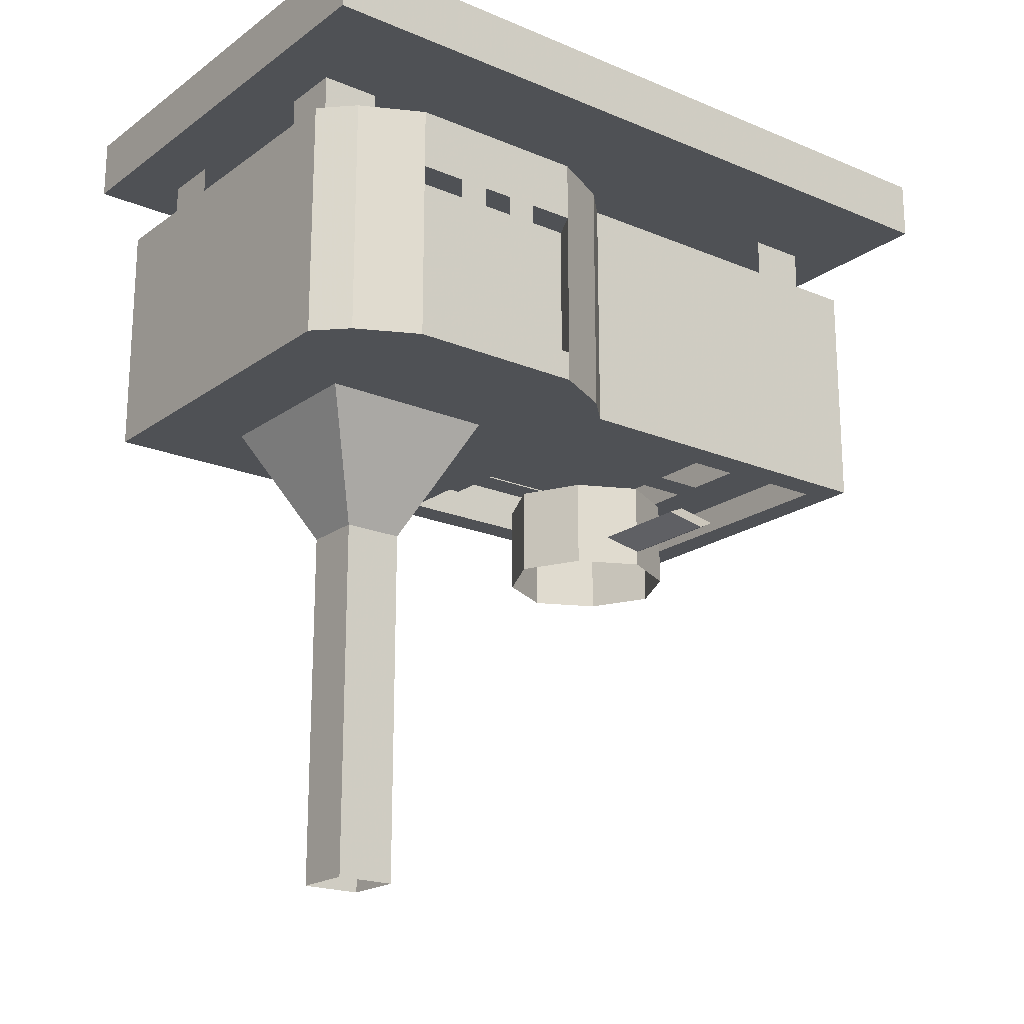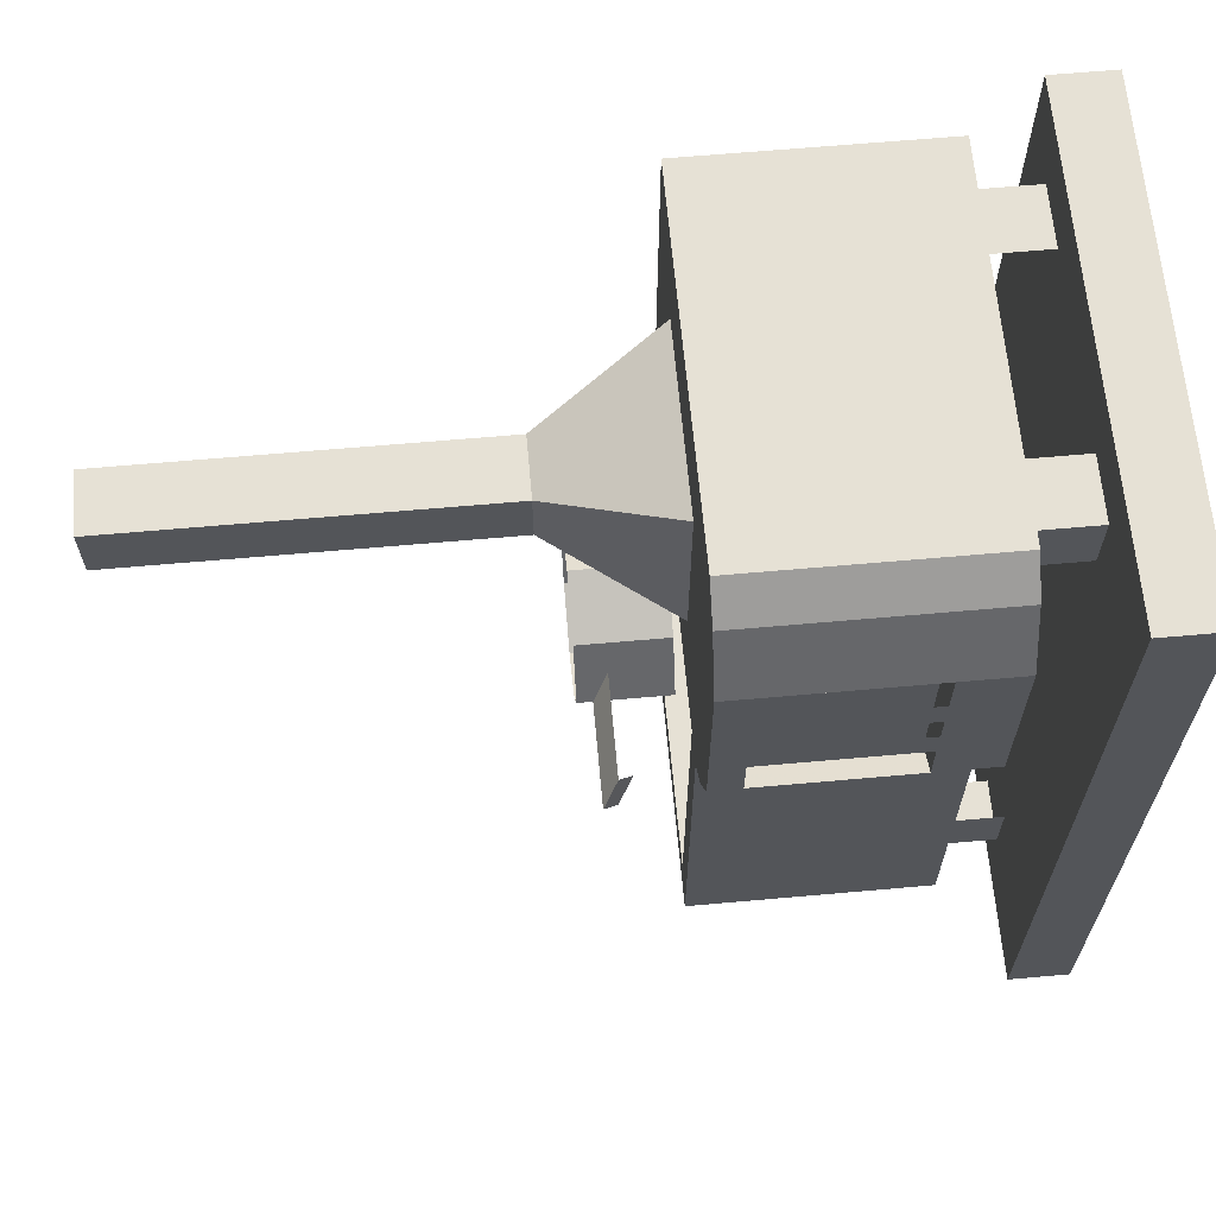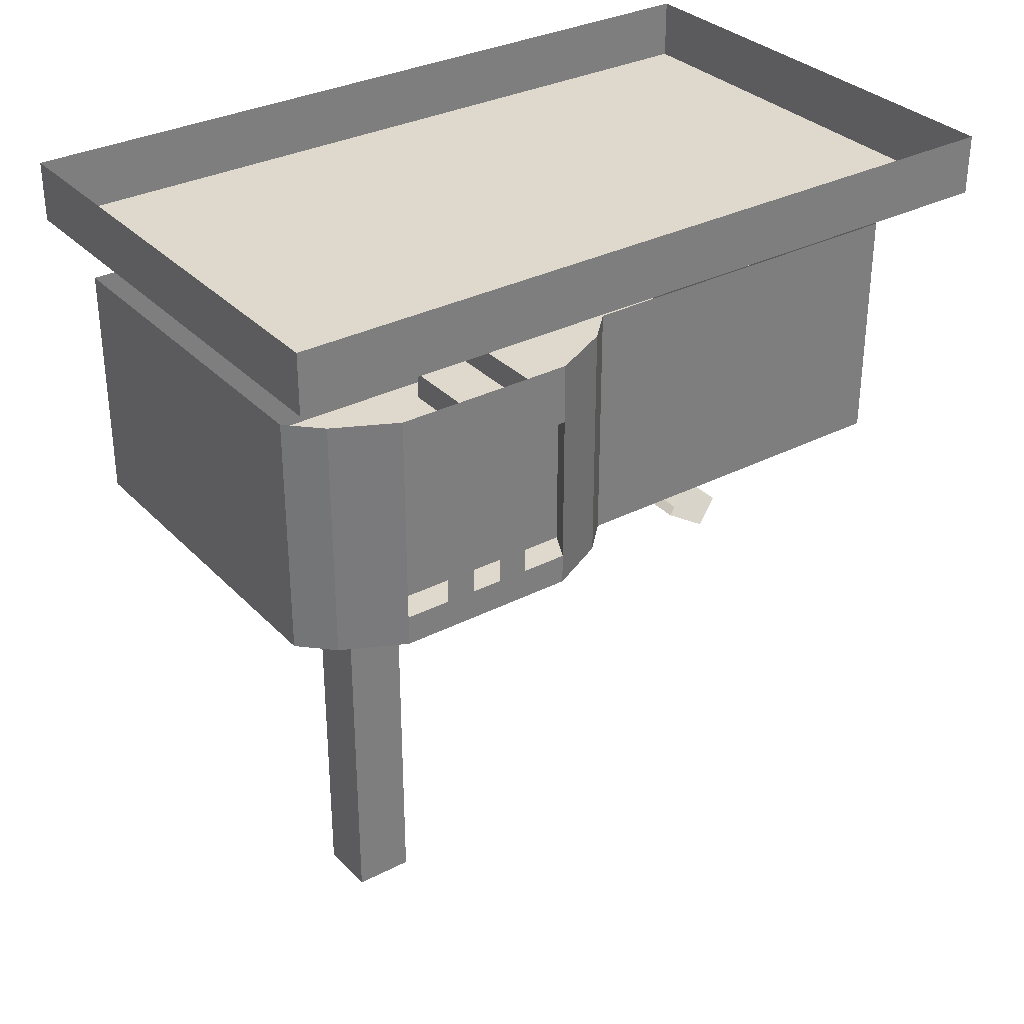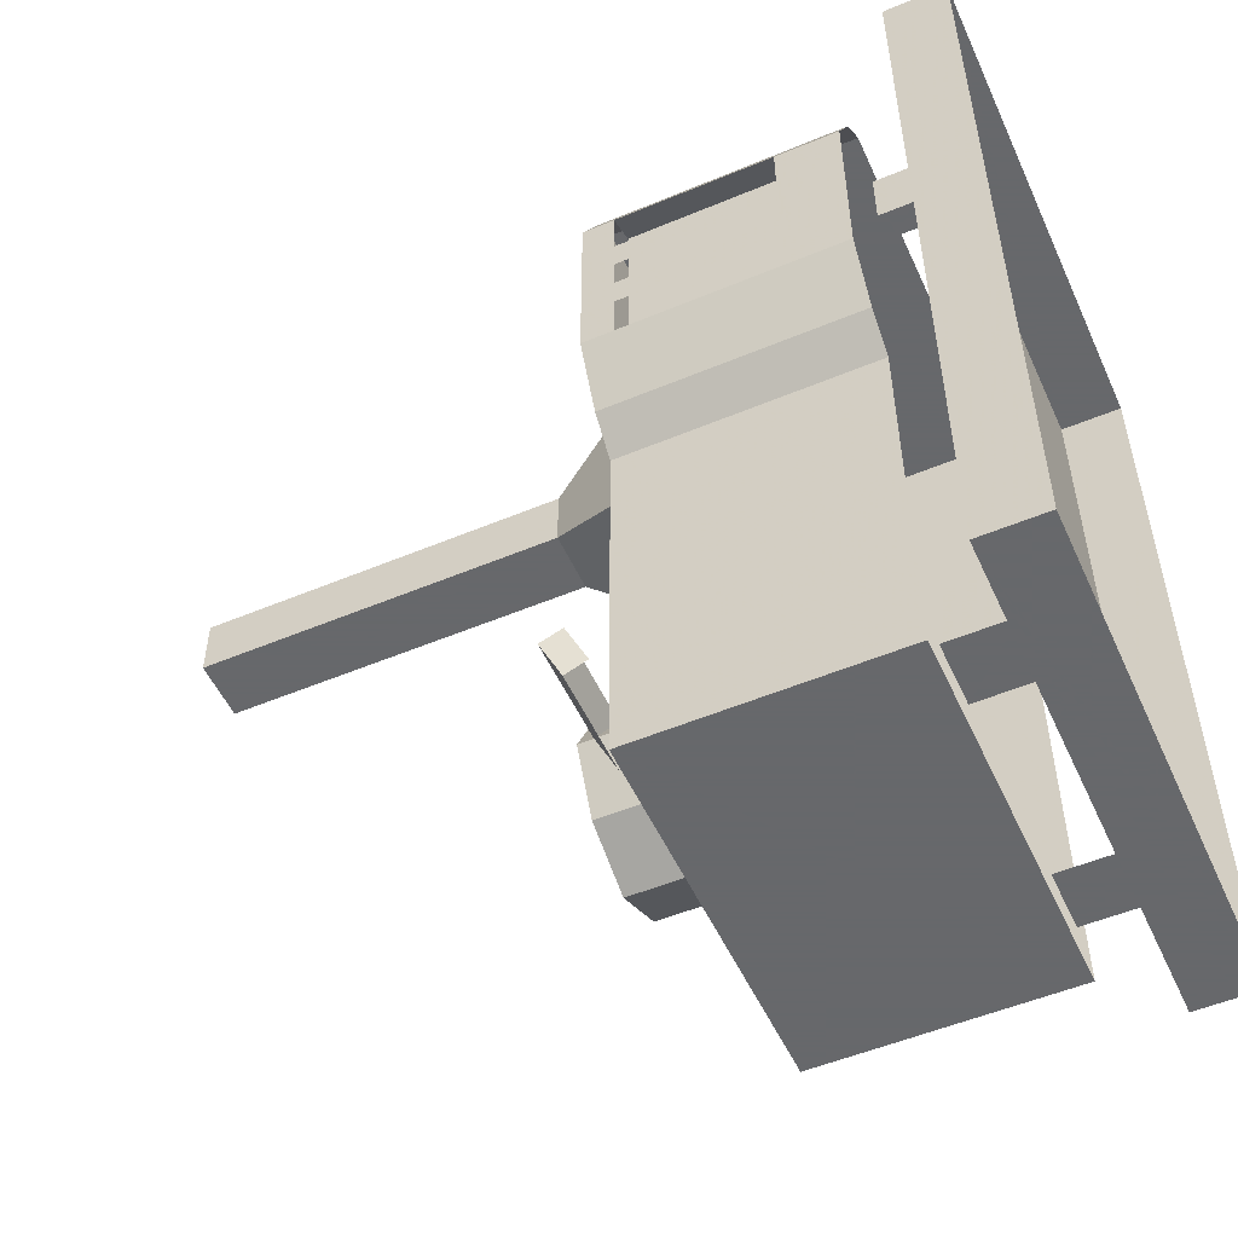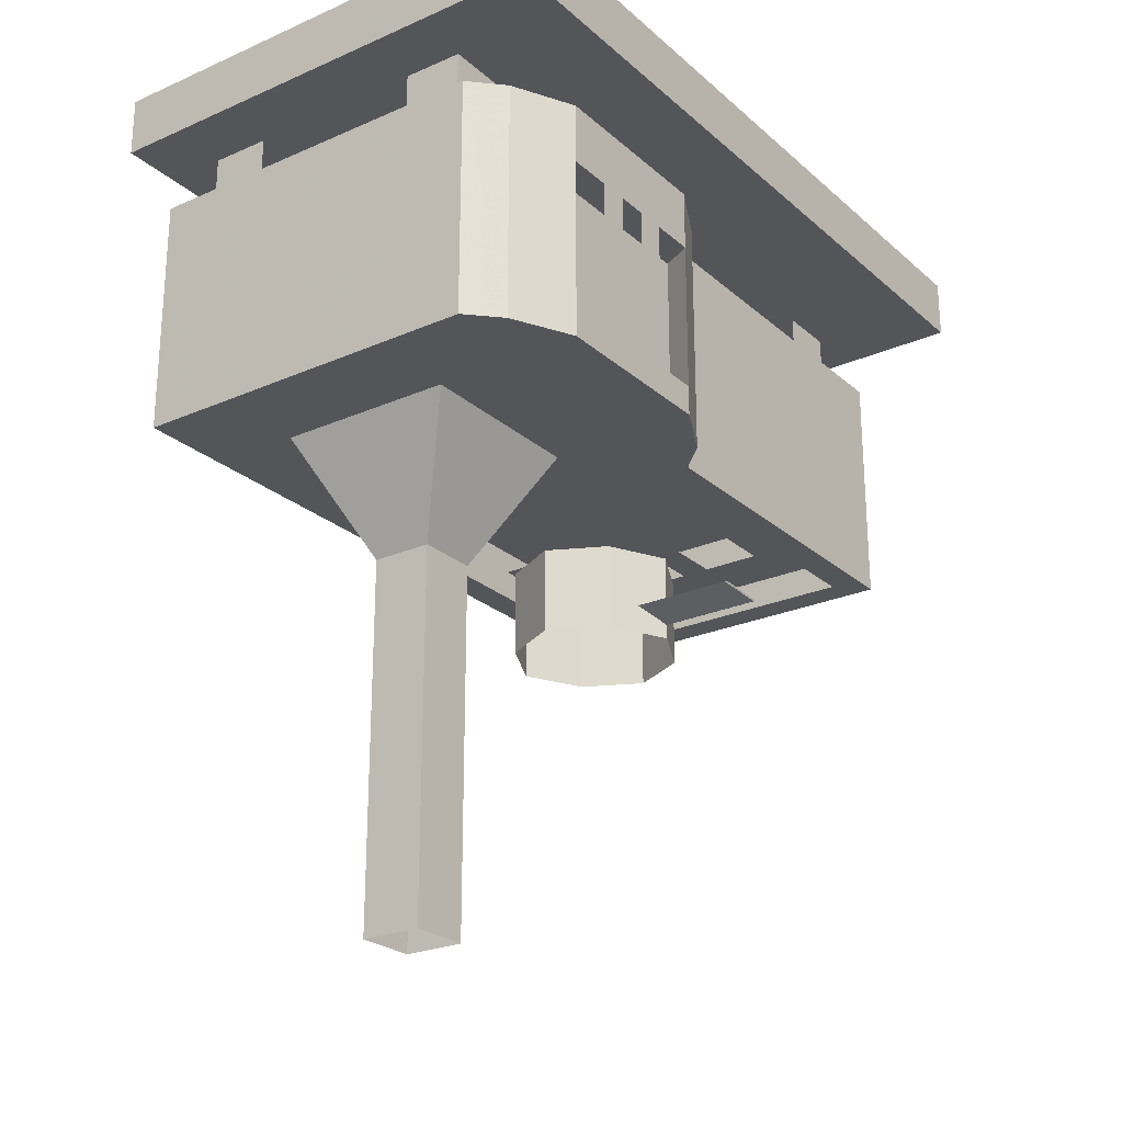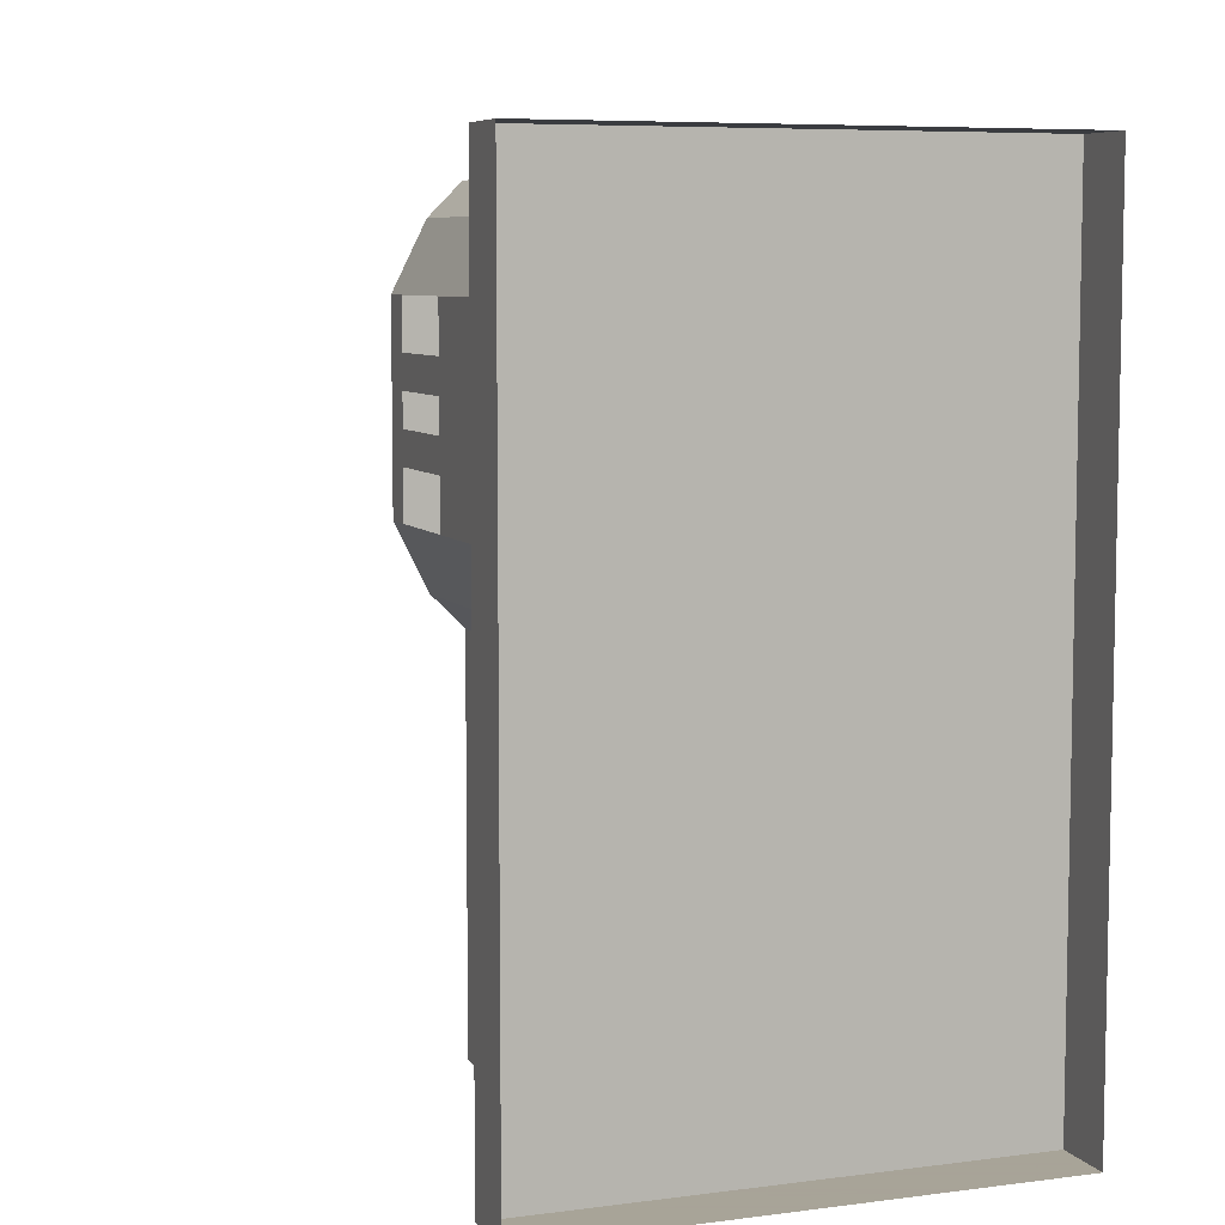
<metadata>
{"format":"obj","ext":"obj","renderer":"f3d","projection":"perspective","resolution":1024,"background":"white","views":[{"elev":-19.9,"azim":52.3,"up":"+Y"},{"elev":64.8,"azim":84.9,"up":"+Z"},{"elev":32.2,"azim":54.3,"up":"+Y"},{"elev":-52.3,"azim":114.3,"up":"+Z"},{"elev":-24.4,"azim":35.7,"up":"+Y"},{"elev":7.0,"azim":159.5,"up":"+Z"}]}
</metadata>
<code>
o object/range
v 0 -128 40
v 0 -224 40
v -16 -224 40
v -16 -128 40
v -32 -96 24
v 16 -96 24
v 16 -96 72
v 0 -128 56
v 0 -224 56
v -16 -224 56
v -16 -128 56
v -32 -96 72
v -48 -88 -48
v 32 -88 -48
v 32 -88 -40
v -48 -88 -40
v -40 -88 -40
v -32 -88 -40
v -32 -88 -16
v -40 -88 -16
v -32 -88 -72
v -24 -88 -72
v -24 -88 -48
v -32 -88 -48
v -16 -88 -40
v -8 -88 -40
v -8 -88 -16
v -16 -88 -16
v -8 -88 -72
v 0 -88 -72
v 0 -88 -48
v -8 -88 -48
v 8 -88 -40
v 16 -88 -40
v 16 -88 -16
v 8 -88 -16
v 16 -88 -72
v 24 -88 -72
v 24 -88 -48
v 16 -88 -48
v 32 -80 -16
v 32 -88 -16
v -48 -88 -16
v -48 -80 -16
v 32 -80 -72
v 32 -88 -72
v 32 -96 0
v 32 -88 0
v -48 -88 0
v -48 -96 0
v -48 -96 -88
v -48 -88 -72
v -48 -80 -72
v -48 -88 -88
v 32 -88 -88
v 32 -96 -88
v 40 -96 0
v 40 -96 96
v 0 -112 -52
v 28 -112 -52
v 32 -116 -44
v 4 -116 -44
v 0 -112 -36
v 28 -112 -36
v 24 -108 -44
v 64 -16 -104
v 64 -16 104
v -64 -16 104
v -64 -16 -104
v -64 0 -104
v 64 0 -104
v 64 0 104
v -64 0 104
v -36 -96 -60
v -20 -96 -68
v -4 -96 -60
v 4 -96 -44
v -4 -96 -28
v -20 -96 -20
v -36 -96 -28
v -44 -96 -44
v -44 -120 -44
v -36 -120 -60
v -36 -120 -28
v -20 -120 -20
v -4 -120 -28
v 4 -120 -44
v -4 -120 -60
v -20 -120 -68
v -56 -96 96
v -56 -96 0
v -56 -96 -96
v 40 -96 -96
v 40 -32 0
v 40 -32 -96
v -56 -32 -96
v -56 -32 96
v 40 -32 96
v 48 -96 88
v 48 -32 88
v 56 -88 72
v 56 -48 72
v 56 -32 72
v 56 -48 60
v 56 -48 52
v 56 -48 44
v 56 -32 24
v 56 -48 36
v 56 -48 24
v 48 -32 8
v 48 -96 8
v 32 -16 -88
v 32 -16 -72
v 32 -32 -72
v 32 -32 -88
v 16 -32 -88
v 16 -16 -88
v -48 -16 88
v -48 -16 72
v -48 -32 72
v -48 -32 88
v -32 -16 88
v -32 -32 88
v 32 -16 72
v 32 -16 88
v 32 -32 88
v 32 -32 72
v -48 -16 -72
v -48 -16 -88
v -48 -32 -88
v -48 -32 -72
v -32 -16 -88
v -32 -32 -88
v 16 -32 88
v 16 -16 88
v 48 -88 20
v 48 -48 20
v 48 -48 76
v 48 -88 76
v 56 -88 24
v 56 -96 24
v 56 -96 72
v 56 -88 52
v 56 -88 44
v 56 -88 36
v 56 -88 60
v 64 -208 -112
v 64 0 -112
v 64 -208 16
v -64 -208 16
v -64 0 16
v -64 -208 -112
v 151 -208 104
v 151 0 104
v 24 -208 104
v 24 -208 -104
v 24 0 -104
v 151 -208 -104
v 0 -128 40
v 0 -128 40
v 0 -128 40
v 0 -128 40
f 1 2 3
f 1 3 4
f 1 4 5
f 1 5 6
f 1 6 7
f 1 7 8
f 1 8 2
f 1 2 9
f 1 9 8
f 8 9 2
f 9 8 10
f 9 10 11
f 9 11 8
f 8 11 10
f 10 11 3
f 10 3 4
f 10 4 11
f 11 4 3
f 4 11 12
f 4 12 5
f 7 12 11
f 7 11 8
f 13 14 15
f 13 15 16
f 17 18 19
f 17 19 20
f 21 22 23
f 21 23 24
f 25 26 27
f 25 27 28
f 29 30 31
f 29 31 32
f 33 34 35
f 33 35 36
f 37 38 39
f 37 39 40
f 41 42 43
f 41 43 44
f 41 44 45
f 41 45 42
f 42 45 46
f 42 46 47
f 42 47 48
f 42 48 43
f 43 48 49
f 43 49 50
f 43 50 51
f 43 51 52
f 43 52 44
f 44 52 53
f 44 53 45
f 45 53 46
f 46 53 52
f 46 52 54
f 46 54 55
f 46 55 56
f 46 56 47
f 47 56 57
f 47 57 58
f 47 58 50
f 47 50 49
f 47 49 48
f 59 60 61
f 59 61 62
f 62 61 63
f 63 61 64
f 64 61 65
f 65 61 60
f 66 67 68
f 66 68 69
f 66 69 70
f 66 70 71
f 66 71 67
f 67 71 72
f 67 72 68
f 68 72 73
f 68 73 69
f 69 73 70
f 74 75 76
f 74 76 77
f 74 77 78
f 74 78 79
f 74 79 80
f 74 80 81
f 74 81 82
f 74 82 83
f 74 83 81
f 81 83 82
f 81 82 80
f 81 80 84
f 81 84 82
f 82 84 80
f 80 84 79
f 80 79 85
f 80 85 84
f 84 85 79
f 79 85 78
f 79 78 86
f 79 86 85
f 85 86 78
f 78 86 77
f 78 77 87
f 78 87 86
f 86 87 77
f 77 87 76
f 77 76 88
f 77 88 87
f 87 88 76
f 76 88 75
f 76 75 89
f 76 89 88
f 88 89 75
f 75 89 74
f 75 74 83
f 75 83 89
f 89 83 74
f 4 3 2
f 4 2 1
f 50 58 90
f 50 90 91
f 50 91 92
f 50 92 51
f 51 92 93
f 51 93 56
f 51 56 54
f 51 54 52
f 94 57 93
f 94 93 95
f 95 93 96
f 96 93 92
f 96 92 91
f 96 91 97
f 97 91 90
f 97 90 58
f 97 58 98
f 98 58 99
f 98 99 100
f 100 99 101
f 100 101 102
f 100 102 103
f 103 102 104
f 103 104 105
f 103 105 106
f 103 106 107
f 107 106 108
f 107 108 109
f 107 109 110
f 110 109 111
f 110 111 57
f 110 57 94
f 112 113 114
f 112 114 115
f 112 115 116
f 112 116 117
f 118 119 120
f 118 120 121
f 118 121 122
f 122 121 123
f 124 125 126
f 124 126 127
f 128 129 130
f 128 130 131
f 132 133 130
f 132 130 129
f 134 126 125
f 134 125 135
f 56 93 57
f 54 56 55
f 136 137 138
f 136 138 139
f 139 138 102
f 139 102 101
f 137 136 140
f 137 140 109
f 137 109 102
f 137 102 138
f 111 109 140
f 111 140 141
f 111 141 142
f 111 142 99
f 111 99 58
f 111 58 57
f 143 142 141
f 143 141 144
f 144 141 145
f 144 145 108
f 144 108 106
f 105 104 146
f 105 146 143
f 143 146 142
f 142 146 101
f 142 101 99
f 145 141 140

</code>
